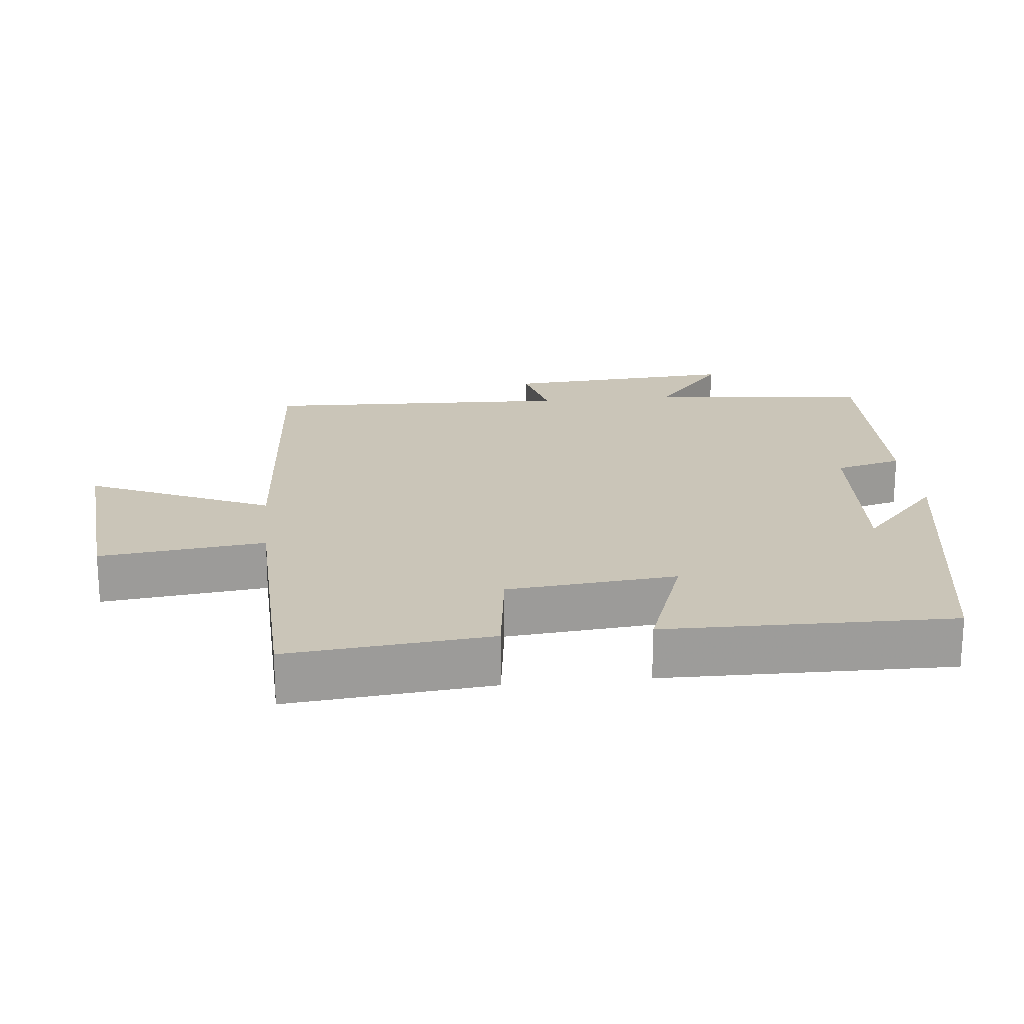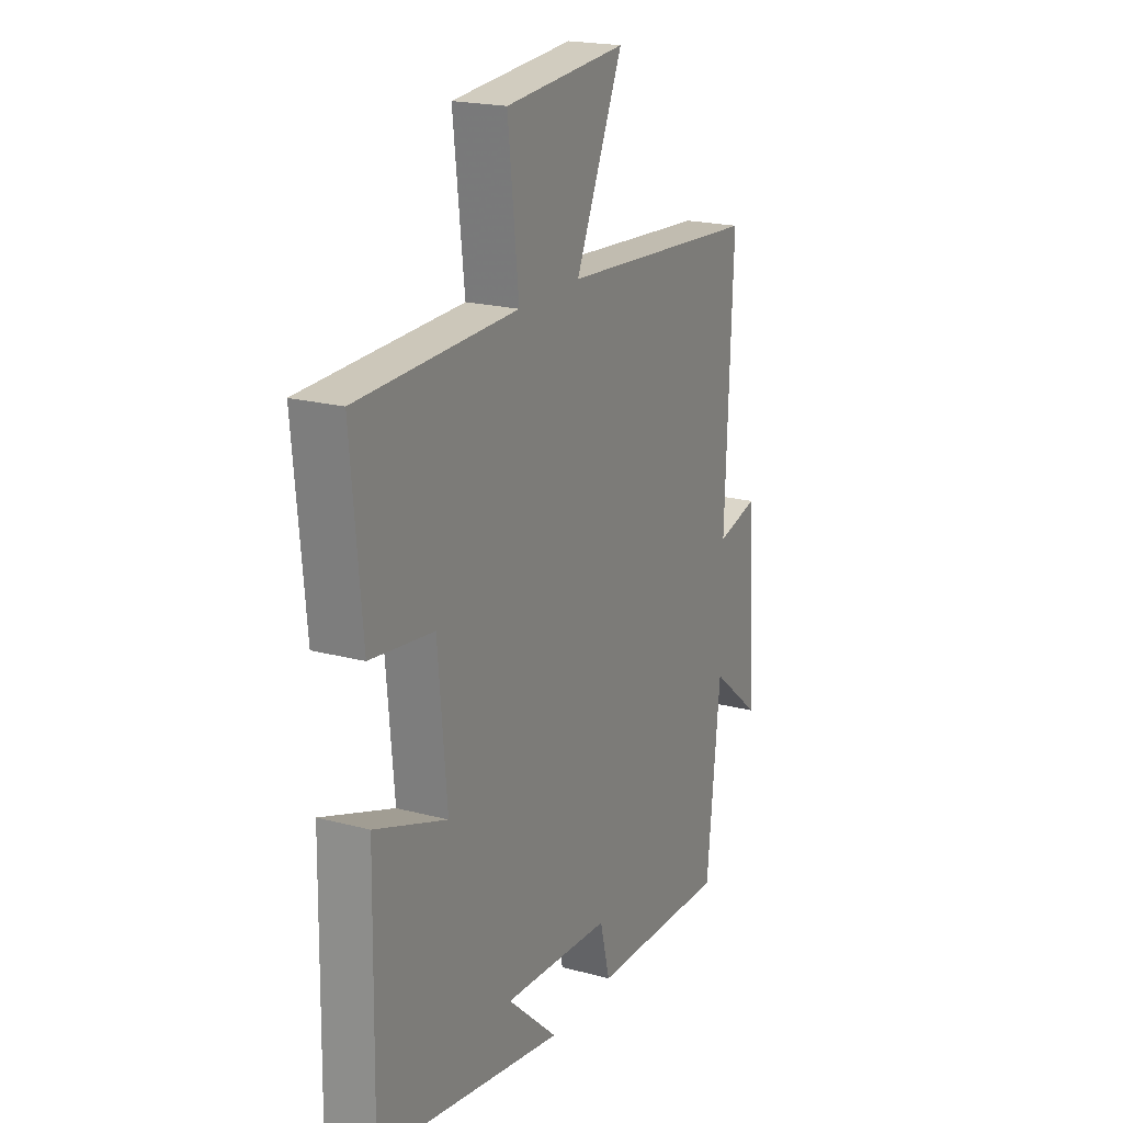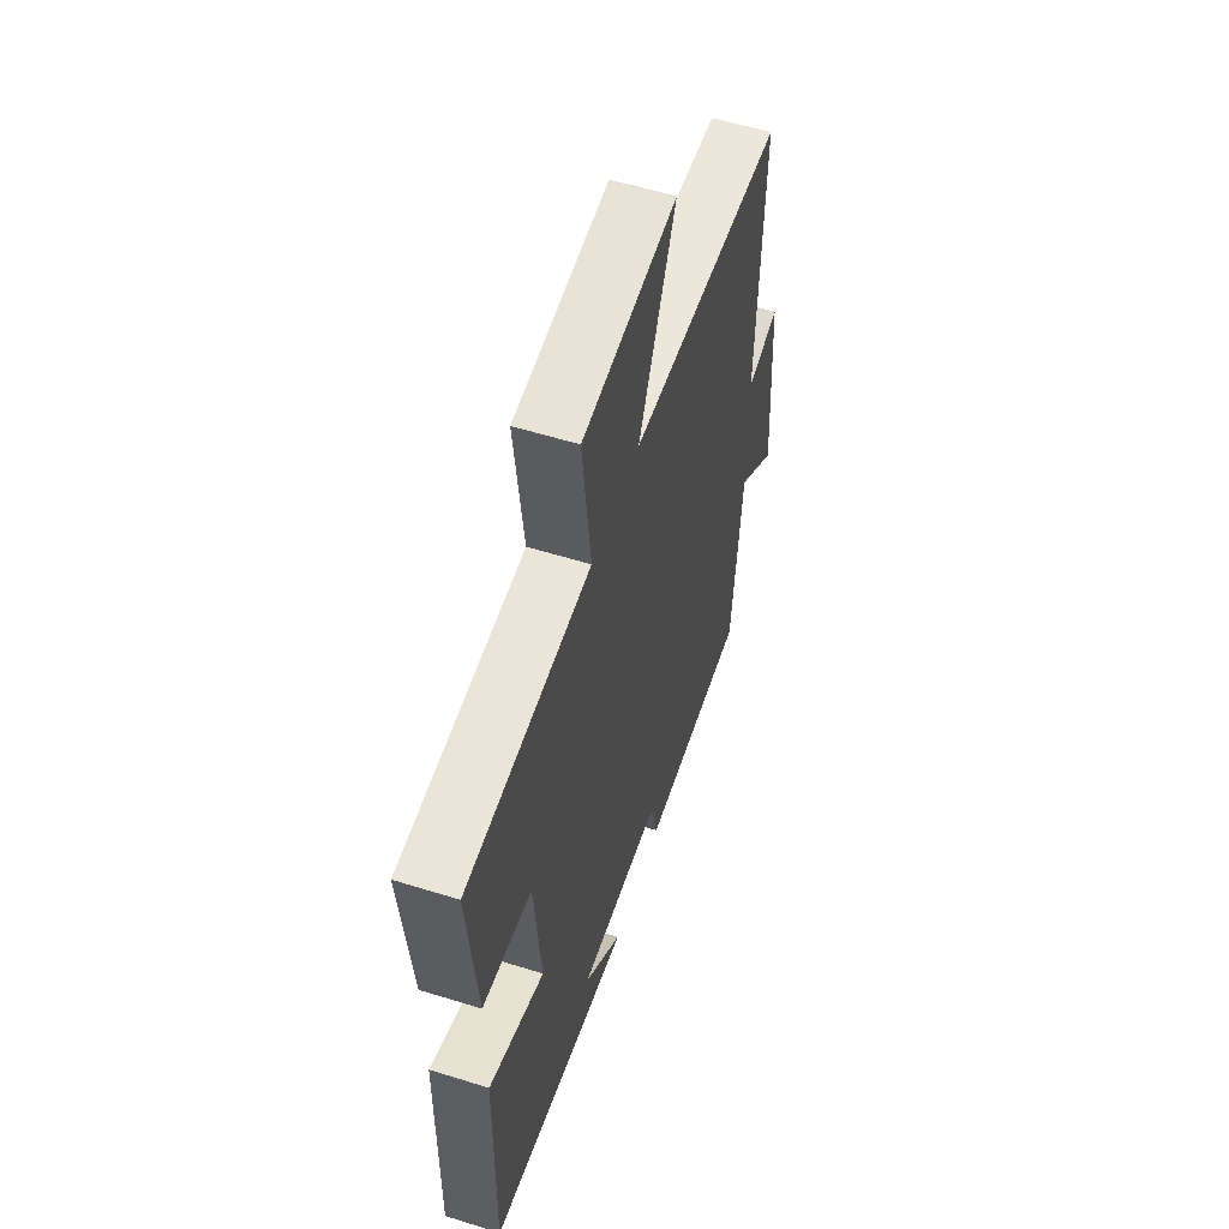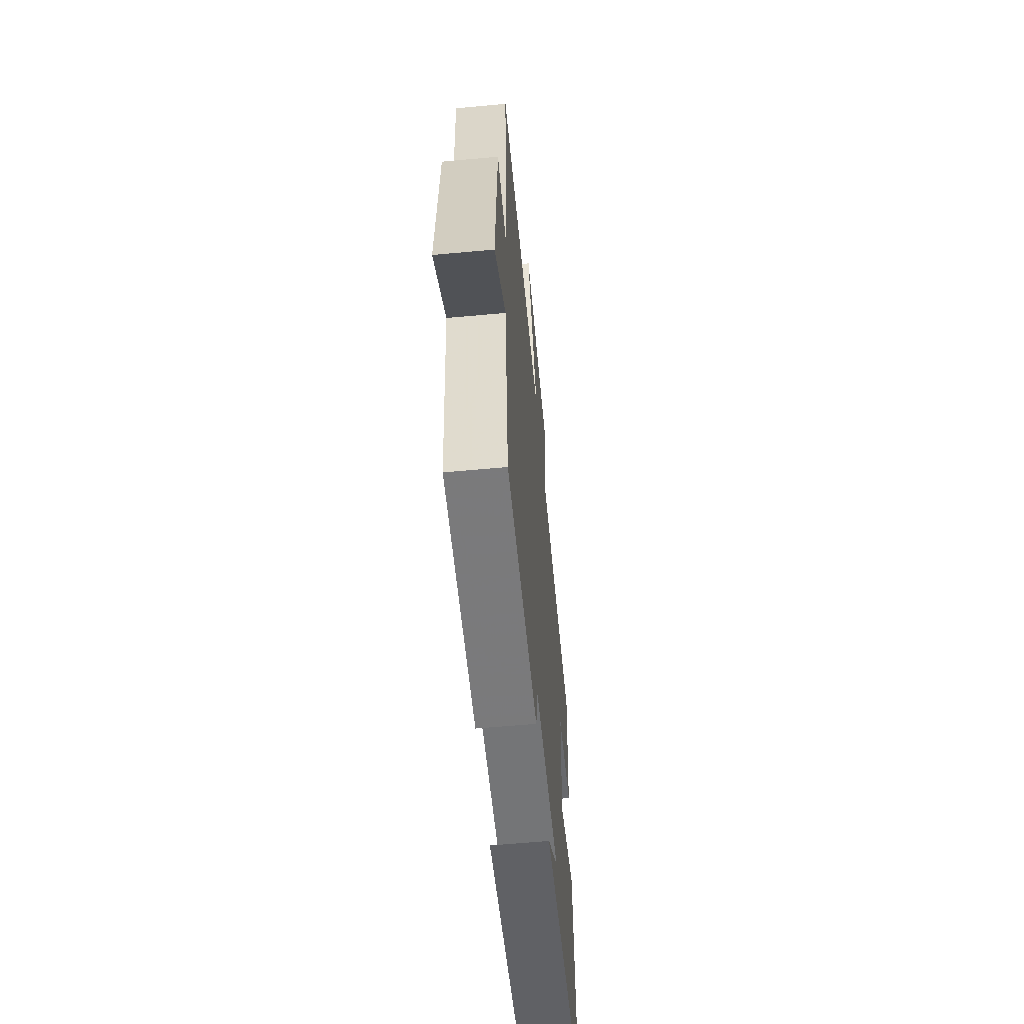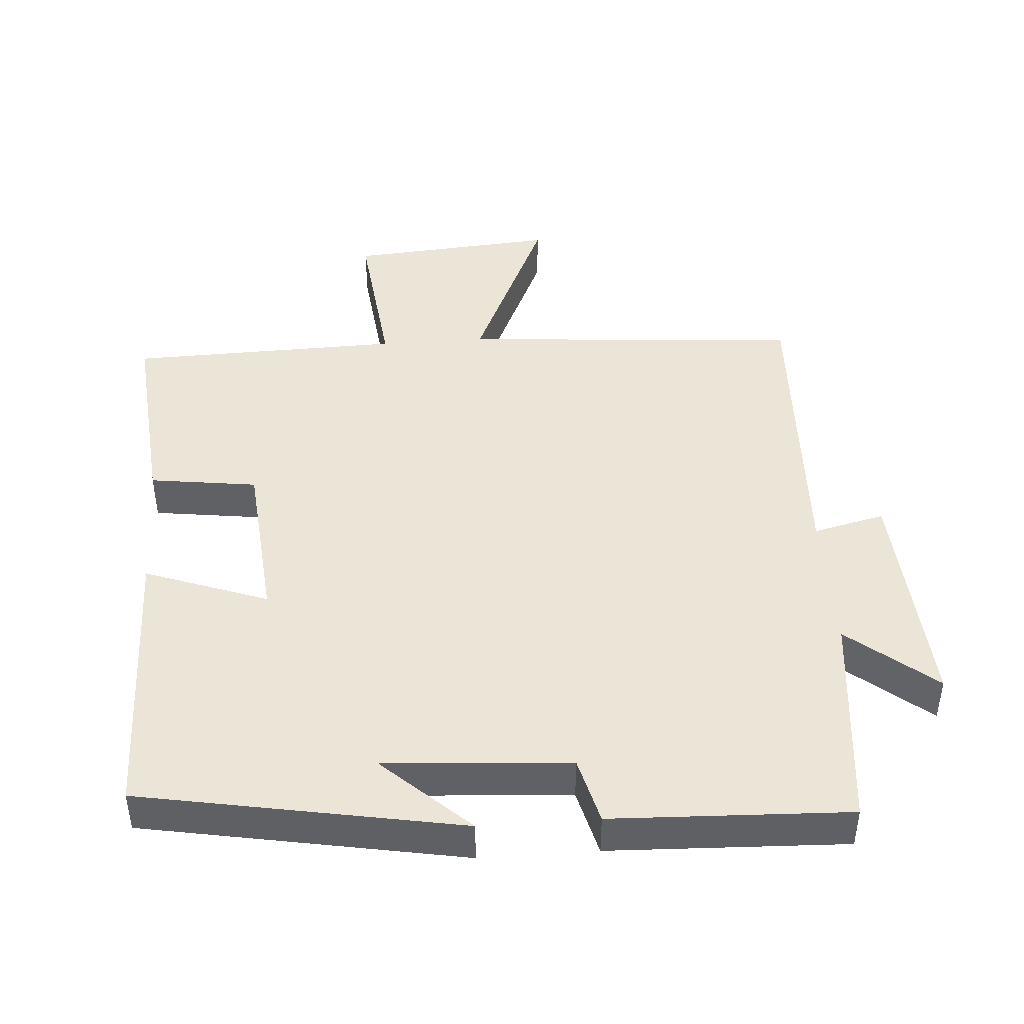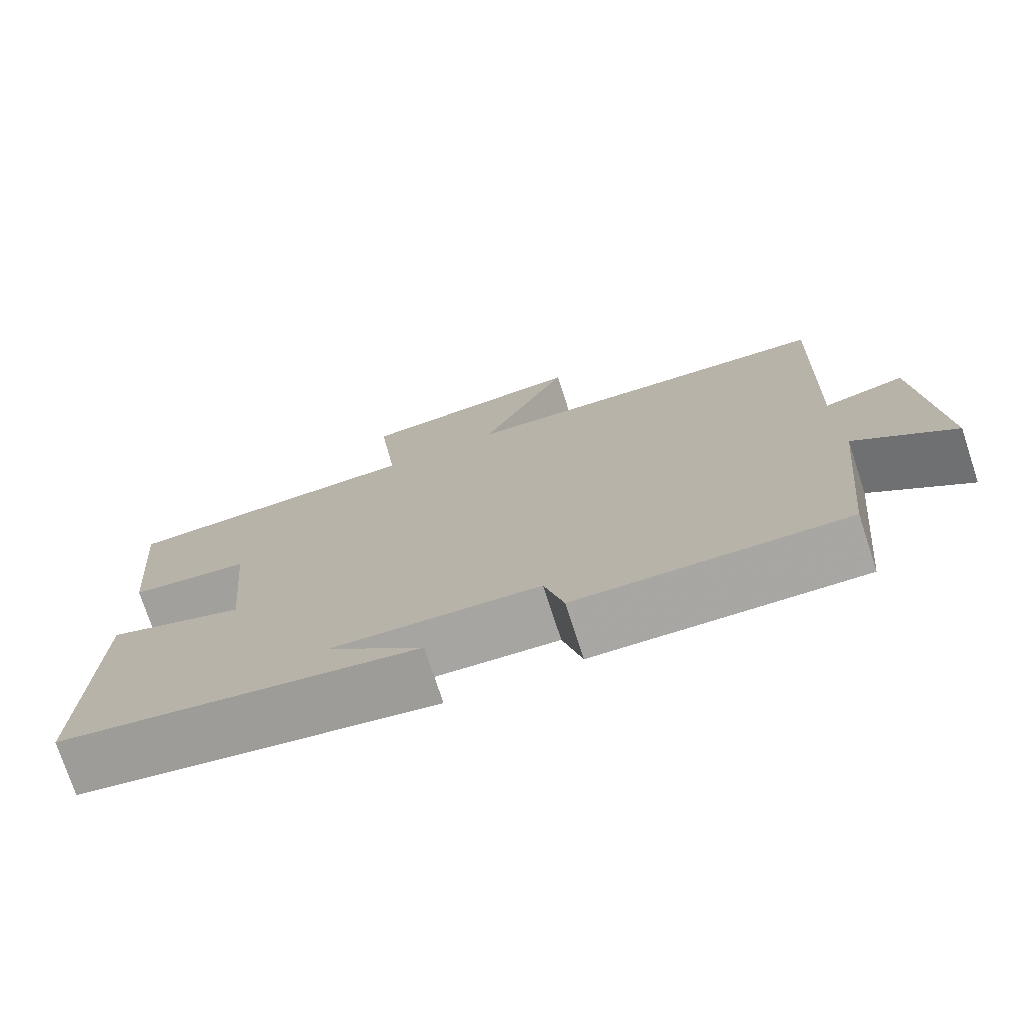
<metadata>
{"format":"obj","ext":"obj","renderer":"f3d","projection":"perspective","resolution":1024,"background":"white","views":[{"elev":20.4,"azim":83.9,"up":"+Y"},{"elev":20.2,"azim":116.0,"up":"+Z"},{"elev":56.9,"azim":108.0,"up":"+Z"},{"elev":-60.3,"azim":-84.6,"up":"+Z"},{"elev":44.3,"azim":175.9,"up":"+Y"},{"elev":-75.4,"azim":-161.8,"up":"+Z"}]}
</metadata>
<code>
v -0.467 0.07 -0.513
v -0.5 0.07 -0.195
v -0.626 0.07 -0.298
v -0.604 0.07 0.04
v -0.5 0.07 0.015
v -0.518 0.07 0.463
v -0.023 0.07 0.5
v -0.14 0.07 0.762
v 0.16 0.07 0.738
v 0.133 0.07 0.5
v 0.527 0.07 0.49
v 0.5 0.07 0.198
v 0.344 0.07 0.177
v 0.322 0.07 -0.067
v 0.5 0.07 -0.002
v 0.507 0.07 -0.416
v 0.044 0.07 -0.5
v 0.169 0.07 -0.385
v -0.099 0.07 -0.403
v -0.124 0.07 -0.5
v -0.467 0 -0.513
v -0.5 0 -0.195
v -0.626 0 -0.298
v -0.604 0 0.04
v -0.5 0 0.015
v -0.518 0 0.463
v -0.023 0 0.5
v -0.14 0 0.762
v 0.16 0 0.738
v 0.133 0 0.5
v 0.527 0 0.49
v 0.5 0 0.198
v 0.344 0 0.177
v 0.322 0 -0.067
v 0.5 0 -0.002
v 0.507 0 -0.416
v 0.044 0 -0.5
v 0.169 0 -0.385
v -0.099 0 -0.403
v -0.124 0 -0.5
f 19 20 1 2
f 18 19 2
f 16 17 18
f 14 15 16 18
f 13 14 18 2
f 10 11 12 13
f 10 13 2
f 7 8 9 10
f 5 6 7 10
f 5 10 2 3
f 3 4 5
f 22 21 40 39
f 22 39 38
f 38 37 36
f 38 36 35 34
f 22 38 34 33
f 33 32 31 30
f 22 33 30
f 30 29 28 27
f 30 27 26 25
f 23 22 30 25
f 25 24 23
f 1 21 22 2
f 2 22 23 3
f 3 23 24 4
f 4 24 25 5
f 5 25 26 6
f 6 26 27 7
f 7 27 28 8
f 8 28 29 9
f 9 29 30 10
f 10 30 31 11
f 11 31 32 12
f 12 32 33 13
f 13 33 34 14
f 14 34 35 15
f 15 35 36 16
f 16 36 37 17
f 17 37 38 18
f 18 38 39 19
f 19 39 40 20
f 20 40 21 1

</code>
